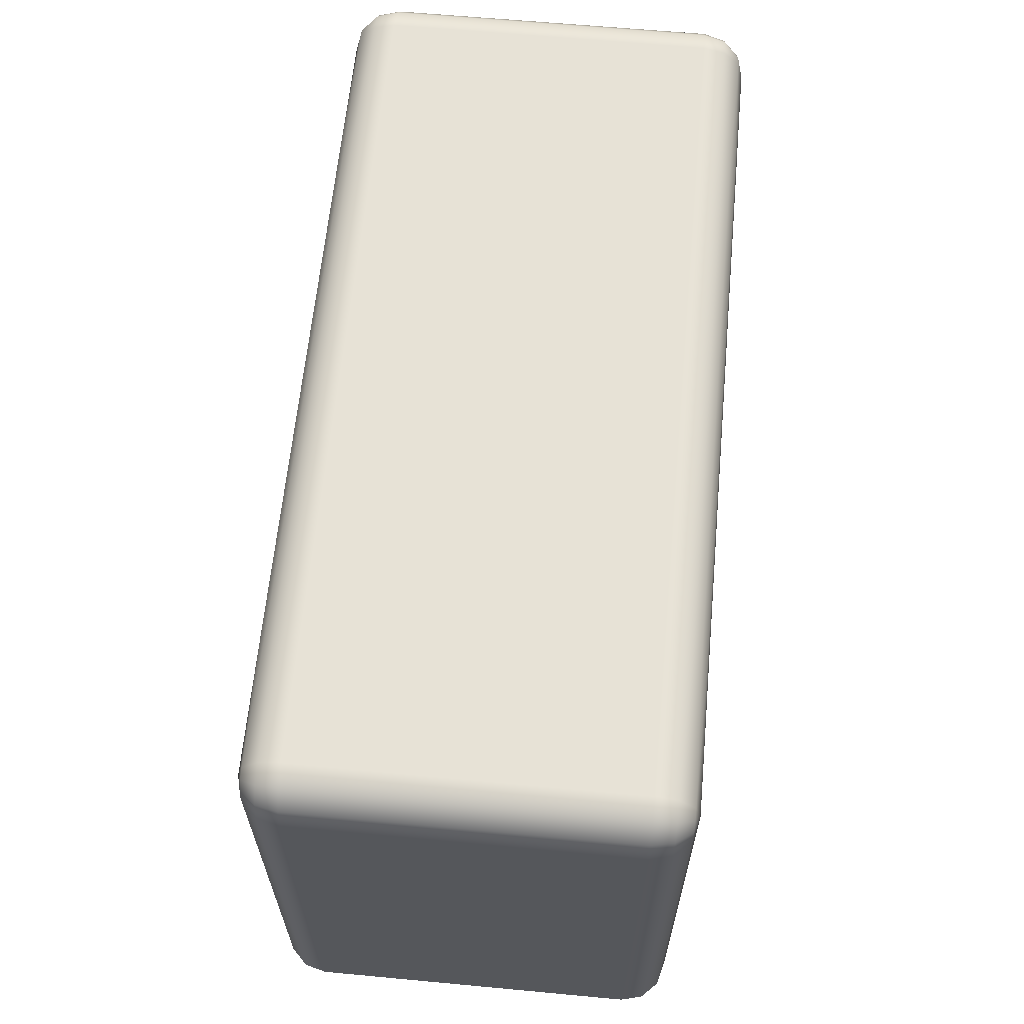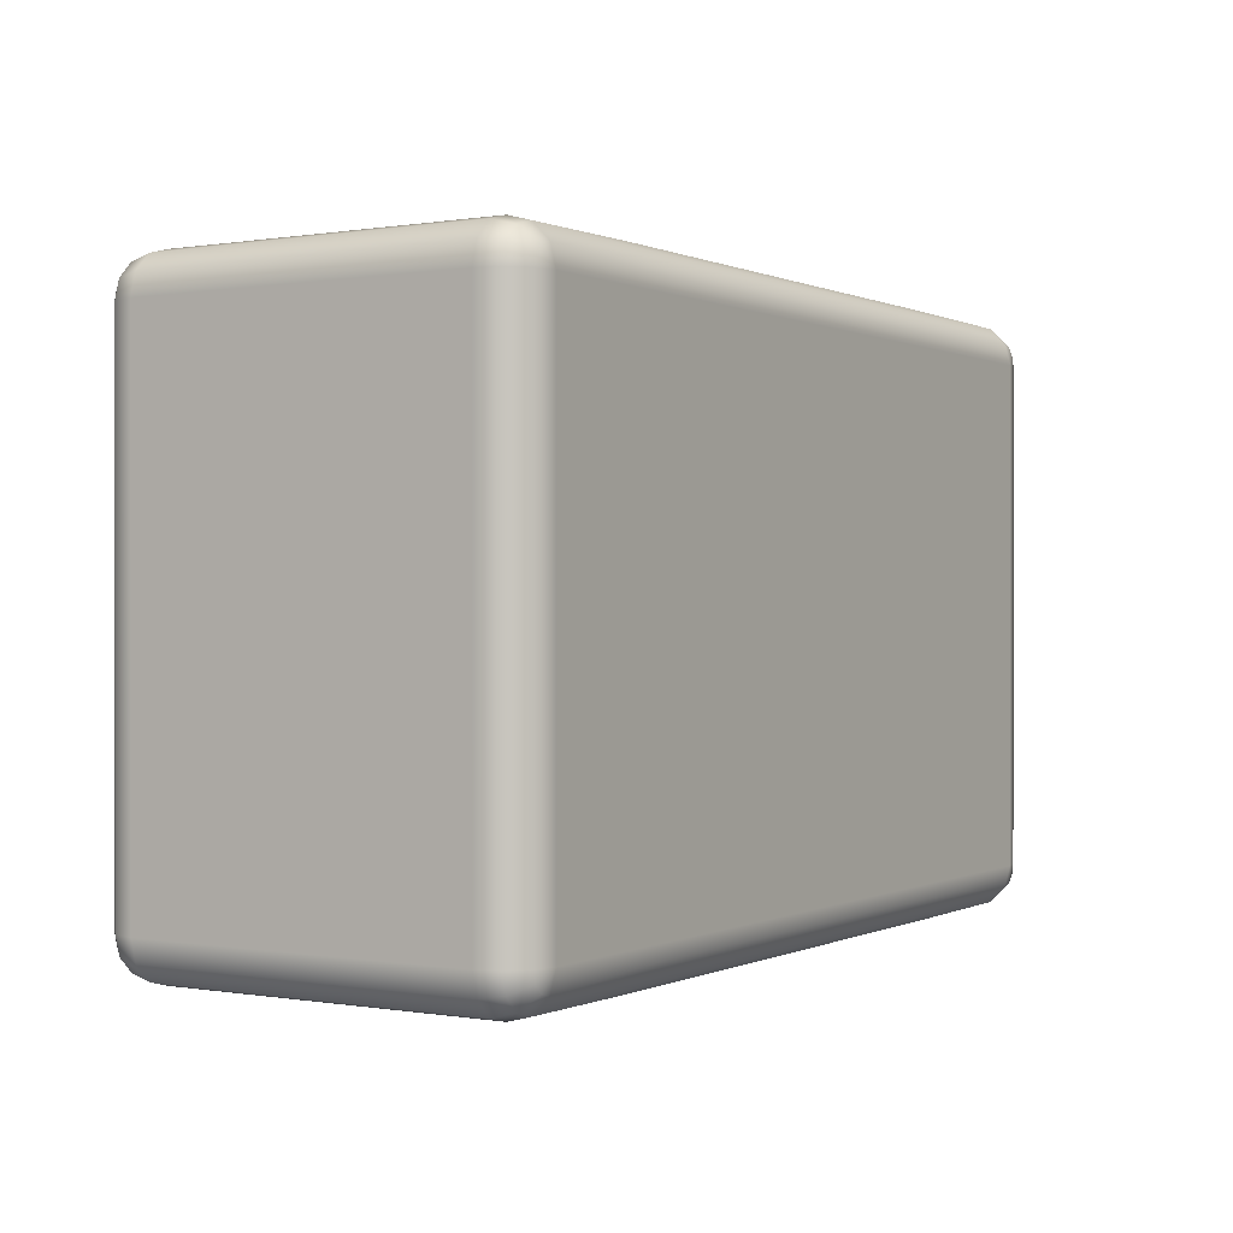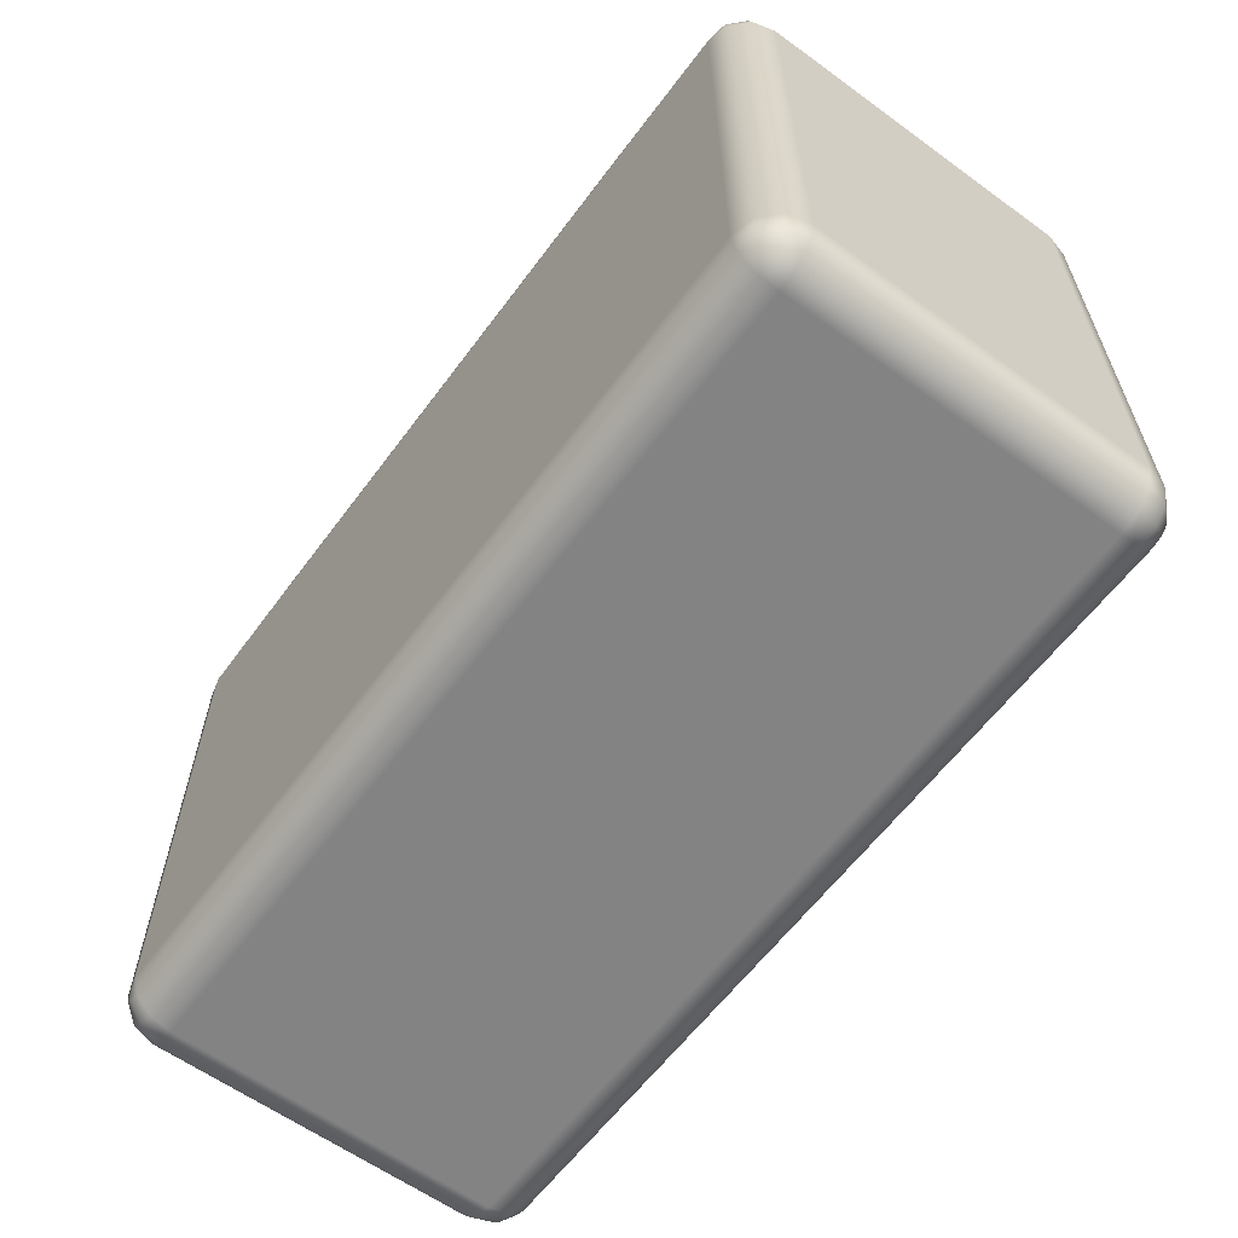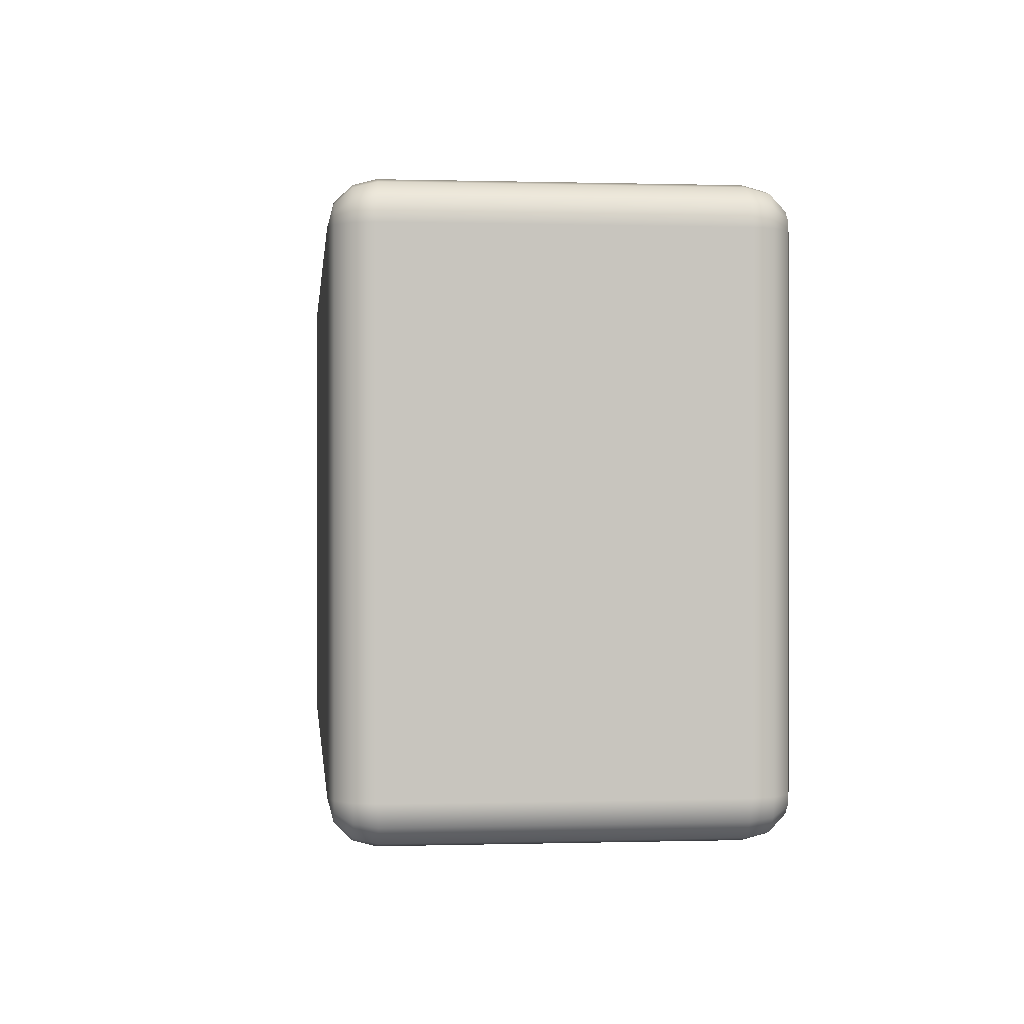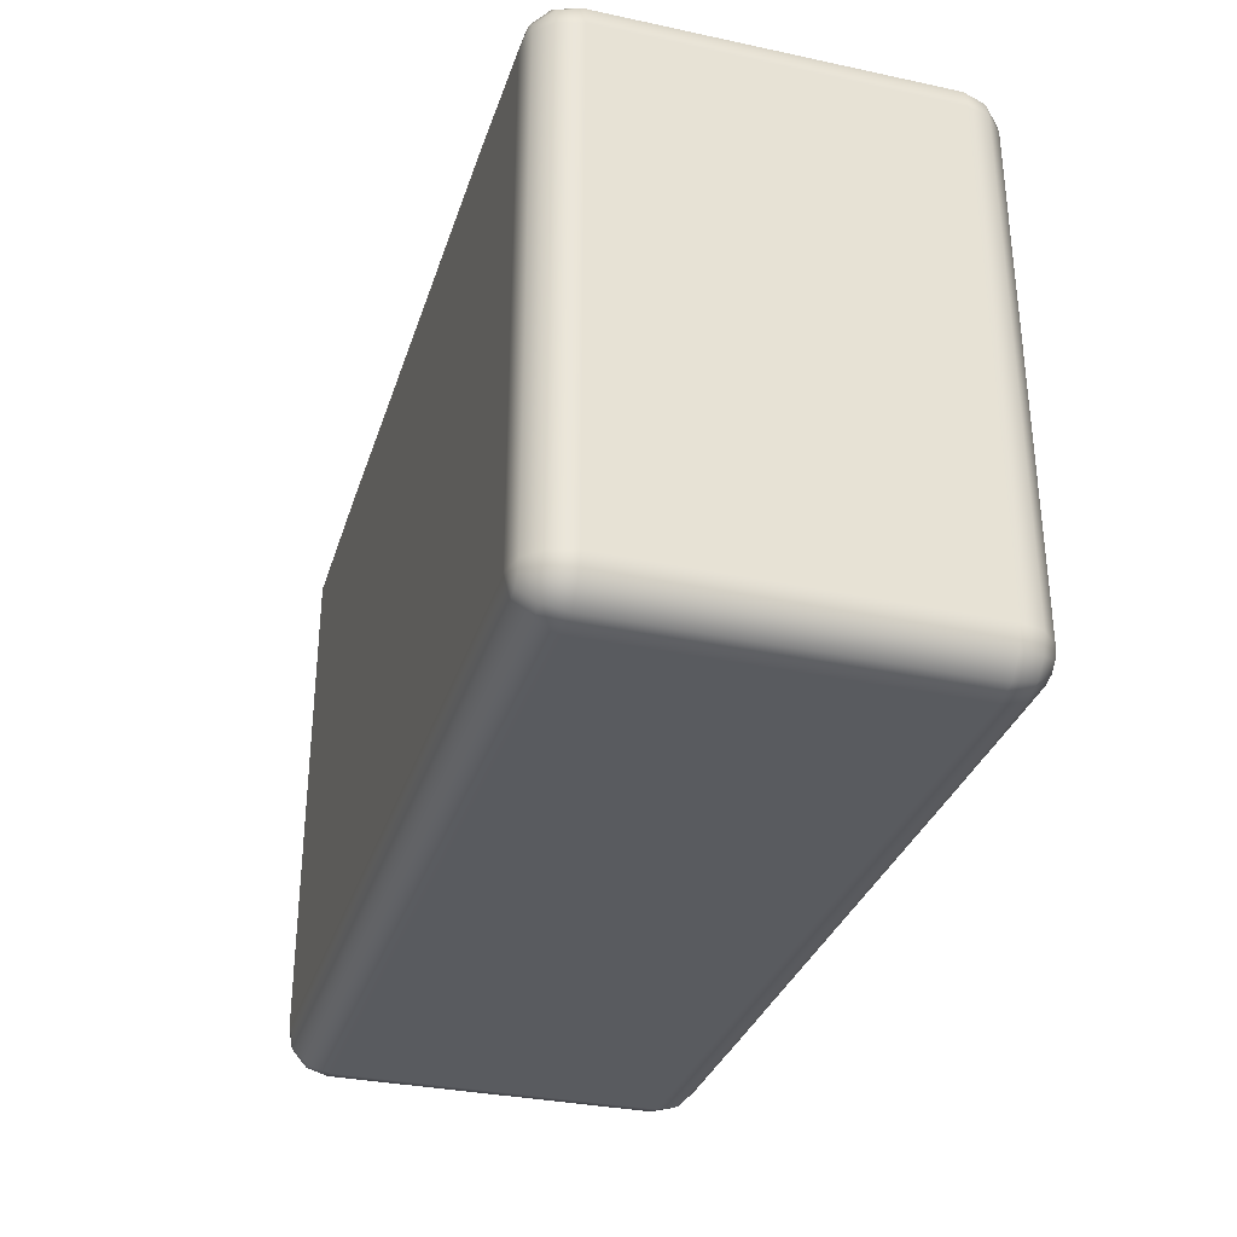
<metadata>
{"format":"obj","ext":"obj","renderer":"f3d","projection":"perspective","resolution":1024,"background":"white","views":[{"elev":62.9,"azim":95.4,"up":"+Y"},{"elev":0.2,"azim":121.9,"up":"+Y"},{"elev":-61.0,"azim":53.5,"up":"+Y"},{"elev":0.1,"azim":84.0,"up":"+Y"},{"elev":-32.3,"azim":73.4,"up":"+Y"}]}
</metadata>
<code>
g Body1
v -0.03706 -0.05026 0.07755
v -0.03706 -0.05026 0.07752
v -0.03706 -0.05028 0.07749
v -0.03706 -0.0503 0.07747
v -0.03706 -0.05033 0.07745
v -0.03706 -0.05036 0.07745
v -0.03829 -0.05036 0.07745
v -0.03829 -0.05033 0.07745
v -0.03829 -0.0503 0.07747
v -0.03829 -0.05028 0.07749
v -0.03829 -0.05026 0.07752
v -0.03829 -0.05026 0.07755
v -0.03673 -0.05026 0.07755
v -0.03673 -0.05027 0.0775
v -0.03673 -0.05031 0.07746
v -0.03673 -0.05036 0.07745
v -0.03863 -0.05036 0.07745
v -0.03863 -0.05031 0.07746
v -0.03863 -0.05027 0.0775
v -0.03863 -0.05026 0.07755
v -0.03829 -0.05038 0.07745
v -0.03829 -0.05037 0.07745
v -0.03829 -0.05037 0.07745
v -0.03706 -0.05037 0.07745
v -0.03706 -0.05037 0.07745
v -0.03707 -0.05038 0.07745
v -0.03712 -0.05075 0.07745
v -0.03712 -0.05112 0.07745
v -0.03707 -0.05149 0.07745
v -0.03706 -0.05149 0.07745
v -0.03706 -0.0515 0.07745
v -0.03706 -0.05151 0.07745
v -0.03829 -0.05151 0.07745
v -0.03829 -0.0515 0.07745
v -0.03829 -0.05149 0.07745
v -0.03829 -0.05149 0.07745
v -0.03823 -0.05112 0.07745
v -0.03823 -0.05075 0.07745
v -0.03706 -0.05026 0.0783
v -0.03707 -0.05026 0.07829
v -0.03707 -0.05026 0.07828
v -0.03707 -0.05026 0.07827
v -0.03712 -0.05026 0.07804
v -0.03712 -0.05026 0.07781
v -0.03707 -0.05026 0.07758
v -0.03707 -0.05026 0.07757
v -0.03707 -0.05026 0.07756
v -0.03829 -0.05026 0.07756
v -0.03828 -0.05026 0.07757
v -0.03828 -0.05026 0.07758
v -0.03823 -0.05026 0.07781
v -0.03823 -0.05026 0.07804
v -0.03828 -0.05026 0.07827
v -0.03828 -0.05026 0.07828
v -0.03829 -0.05026 0.07829
v -0.03829 -0.05026 0.0783
v -0.03673 -0.05026 0.0783
v -0.03668 -0.05027 0.07755
v -0.03664 -0.05031 0.07755
v -0.03663 -0.05036 0.07755
v -0.03664 -0.05036 0.0775
v -0.03668 -0.05036 0.07746
v -0.03668 -0.05028 0.0775
v -0.0367 -0.05032 0.07746
v -0.03665 -0.05032 0.0775
v -0.03668 -0.05033 0.07746
v -0.03673 -0.05151 0.07745
v -0.03863 -0.05151 0.07745
v -0.03873 -0.05036 0.07755
v -0.03871 -0.05031 0.07755
v -0.03868 -0.05027 0.07755
v -0.03868 -0.05036 0.07746
v -0.03871 -0.05036 0.0775
v -0.0387 -0.05032 0.0775
v -0.03867 -0.05033 0.07746
v -0.03867 -0.05028 0.0775
v -0.03865 -0.05032 0.07746
v -0.03863 -0.05026 0.0783
v -0.03829 -0.05161 0.07755
v -0.03829 -0.0516 0.07752
v -0.03829 -0.05159 0.07749
v -0.03829 -0.05157 0.07747
v -0.03829 -0.05154 0.07745
v -0.03706 -0.05154 0.07745
v -0.03706 -0.05157 0.07747
v -0.03706 -0.05159 0.07749
v -0.03706 -0.0516 0.07752
v -0.03706 -0.05161 0.07755
v -0.03706 -0.05036 0.0784
v -0.03706 -0.05033 0.0784
v -0.03706 -0.0503 0.07838
v -0.03706 -0.05028 0.07836
v -0.03706 -0.05026 0.07833
v -0.03829 -0.05026 0.07833
v -0.03829 -0.05028 0.07836
v -0.03829 -0.0503 0.07838
v -0.03829 -0.05033 0.0784
v -0.03829 -0.05036 0.0784
v -0.03673 -0.05036 0.0784
v -0.03673 -0.05031 0.07839
v -0.03673 -0.05027 0.07835
v -0.03668 -0.05027 0.0783
v -0.03664 -0.05031 0.0783
v -0.03663 -0.05036 0.0783
v -0.03663 -0.05151 0.07755
v -0.03664 -0.05151 0.0775
v -0.03668 -0.05151 0.07746
v -0.03673 -0.05156 0.07746
v -0.03673 -0.0516 0.0775
v -0.03673 -0.05161 0.07755
v -0.03863 -0.05161 0.07755
v -0.03863 -0.0516 0.0775
v -0.03863 -0.05156 0.07746
v -0.03873 -0.05151 0.07755
v -0.03868 -0.05151 0.07746
v -0.03871 -0.05151 0.0775
v -0.03873 -0.05036 0.0783
v -0.03871 -0.05031 0.0783
v -0.03868 -0.05027 0.0783
v -0.03863 -0.05027 0.07835
v -0.03863 -0.05031 0.07839
v -0.03863 -0.05036 0.0784
v -0.03707 -0.05161 0.07827
v -0.03707 -0.05161 0.07828
v -0.03707 -0.05161 0.07829
v -0.03706 -0.05161 0.0783
v -0.03829 -0.05161 0.0783
v -0.03829 -0.05161 0.07829
v -0.03828 -0.05161 0.07828
v -0.03828 -0.05161 0.07827
v -0.03823 -0.05161 0.07804
v -0.03823 -0.05161 0.07781
v -0.03828 -0.05161 0.07758
v -0.03828 -0.05161 0.07757
v -0.03829 -0.05161 0.07756
v -0.03707 -0.05161 0.07756
v -0.03707 -0.05161 0.07757
v -0.03707 -0.05161 0.07758
v -0.03712 -0.05161 0.07781
v -0.03712 -0.05161 0.07804
v -0.03829 -0.05037 0.0784
v -0.03829 -0.05037 0.0784
v -0.03829 -0.05038 0.0784
v -0.03823 -0.05075 0.0784
v -0.03823 -0.05112 0.0784
v -0.03829 -0.05149 0.0784
v -0.03829 -0.05149 0.0784
v -0.03829 -0.0515 0.0784
v -0.03829 -0.05151 0.0784
v -0.03706 -0.05151 0.0784
v -0.03706 -0.0515 0.0784
v -0.03706 -0.05149 0.0784
v -0.03707 -0.05149 0.0784
v -0.03712 -0.05112 0.0784
v -0.03712 -0.05075 0.0784
v -0.03707 -0.05038 0.0784
v -0.03706 -0.05037 0.0784
v -0.03706 -0.05037 0.0784
v -0.03673 -0.05151 0.0784
v -0.03668 -0.05036 0.07839
v -0.03664 -0.05036 0.07835
v -0.03665 -0.05032 0.07835
v -0.03668 -0.05033 0.07839
v -0.03668 -0.05028 0.07835
v -0.0367 -0.05032 0.07839
v -0.03663 -0.05151 0.0783
v -0.03664 -0.05156 0.07755
v -0.03668 -0.0516 0.07755
v -0.0367 -0.05155 0.07746
v -0.03668 -0.05158 0.0775
v -0.03665 -0.05155 0.0775
v -0.03668 -0.05153 0.07746
v -0.03673 -0.05161 0.0783
v -0.03863 -0.05161 0.0783
v -0.03868 -0.0516 0.07755
v -0.03871 -0.05156 0.07755
v -0.03867 -0.05153 0.07746
v -0.0387 -0.05155 0.0775
v -0.03867 -0.05158 0.0775
v -0.03865 -0.05155 0.07746
v -0.03873 -0.05151 0.0783
v -0.03871 -0.05036 0.07835
v -0.03868 -0.05036 0.07839
v -0.03867 -0.05033 0.07839
v -0.0387 -0.05032 0.07835
v -0.03867 -0.05028 0.07835
v -0.03865 -0.05032 0.07839
v -0.03863 -0.05151 0.0784
v -0.03706 -0.0516 0.07833
v -0.03706 -0.05159 0.07836
v -0.03706 -0.05157 0.07838
v -0.03706 -0.05154 0.0784
v -0.03829 -0.05154 0.07839
v -0.03829 -0.05157 0.07838
v -0.03829 -0.05159 0.07836
v -0.03829 -0.0516 0.07833
v -0.03673 -0.0516 0.07835
v -0.03673 -0.05156 0.07839
v -0.03668 -0.05151 0.07839
v -0.03664 -0.05151 0.07835
v -0.03664 -0.05156 0.0783
v -0.03668 -0.0516 0.0783
v -0.03863 -0.05156 0.07839
v -0.03863 -0.0516 0.07835
v -0.03868 -0.0516 0.0783
v -0.03871 -0.05156 0.0783
v -0.03871 -0.05151 0.07835
v -0.03868 -0.05151 0.07839
v -0.03668 -0.05158 0.07835
v -0.0367 -0.05155 0.07839
v -0.03665 -0.05155 0.07835
v -0.03668 -0.05153 0.07839
v -0.0387 -0.05155 0.07835
v -0.03867 -0.05153 0.07839
v -0.03867 -0.05158 0.07835
v -0.03865 -0.05155 0.07839
f 1 2 12
f 12 2 11
f 11 2 10
f 10 2 3
f 10 3 9
f 9 3 4
f 9 4 8
f 8 4 5
f 8 5 6
f 6 7 8
f 6 5 16
f 16 5 15
f 15 5 4
f 15 4 3
f 15 3 14
f 14 3 2
f 14 2 13
f 13 2 1
f 12 11 20
f 20 11 19
f 19 11 10
f 19 10 18
f 18 10 9
f 18 9 8
f 7 17 8
f 8 17 18
f 22 23 21
f 21 23 7
f 21 7 6
f 21 6 26
f 26 6 24
f 26 24 25
f 26 27 21
f 21 27 38
f 38 27 37
f 37 27 28
f 37 28 36
f 36 28 29
f 36 29 32
f 32 29 31
f 31 29 30
f 32 33 36
f 36 33 34
f 36 34 35
f 40 53 39
f 39 53 54
f 39 54 55
f 40 41 53
f 53 41 42
f 53 42 52
f 52 42 43
f 52 43 51
f 51 43 44
f 51 44 50
f 50 44 45
f 50 45 49
f 49 45 48
f 48 45 12
f 12 45 46
f 12 46 47
f 47 1 12
f 55 56 39
f 43 42 57
f 57 42 41
f 57 41 40
f 40 39 57
f 57 13 43
f 43 13 44
f 44 13 45
f 45 13 46
f 46 13 47
f 47 13 1
f 16 15 64
f 64 15 14
f 64 14 63
f 63 14 13
f 63 13 58
f 63 58 65
f 65 58 59
f 65 59 61
f 61 59 60
f 61 62 65
f 65 62 66
f 65 66 63
f 63 66 64
f 62 16 66
f 66 16 64
f 27 26 16
f 16 26 25
f 16 25 24
f 24 6 16
f 27 16 28
f 28 16 67
f 28 67 29
f 29 67 30
f 30 67 31
f 31 67 32
f 7 23 17
f 17 23 22
f 17 22 21
f 21 38 17
f 17 38 37
f 17 37 68
f 68 37 36
f 68 36 35
f 35 34 68
f 68 34 33
f 73 69 74
f 74 69 70
f 74 70 76
f 76 70 71
f 76 71 19
f 19 71 20
f 19 18 76
f 76 18 77
f 76 77 74
f 74 77 75
f 74 75 73
f 73 75 72
f 72 75 17
f 18 17 77
f 77 17 75
f 51 50 20
f 20 50 49
f 20 49 48
f 48 12 20
f 20 78 51
f 51 78 52
f 52 78 53
f 53 78 54
f 54 78 55
f 55 78 56
f 79 80 88
f 88 80 87
f 87 80 86
f 86 80 81
f 86 81 85
f 85 81 82
f 85 82 84
f 84 82 83
f 84 83 32
f 32 83 33
f 89 90 98
f 98 90 97
f 97 90 91
f 97 91 96
f 96 91 95
f 95 91 92
f 95 92 94
f 94 92 93
f 94 93 39
f 39 56 94
f 39 93 57
f 57 93 101
f 101 93 92
f 101 92 100
f 100 92 91
f 100 91 90
f 89 99 90
f 90 99 100
f 104 60 103
f 103 60 59
f 103 59 102
f 102 59 58
f 102 58 57
f 57 58 13
f 67 16 107
f 107 16 62
f 107 62 106
f 106 62 61
f 106 61 105
f 105 61 60
f 88 87 110
f 110 87 109
f 109 87 86
f 109 86 108
f 108 86 85
f 108 85 84
f 32 67 84
f 84 67 108
f 33 83 68
f 68 83 113
f 113 83 82
f 113 82 81
f 113 81 112
f 112 81 80
f 112 80 111
f 111 80 79
f 114 69 116
f 116 69 73
f 116 73 115
f 115 73 72
f 115 72 68
f 68 72 17
f 78 20 119
f 119 20 71
f 119 71 118
f 118 71 70
f 118 70 117
f 117 70 69
f 98 97 122
f 122 97 121
f 121 97 96
f 121 96 95
f 121 95 120
f 120 95 94
f 120 94 78
f 78 94 56
f 124 130 123
f 123 130 131
f 123 131 140
f 140 131 132
f 140 132 139
f 139 132 133
f 139 133 138
f 138 133 134
f 138 134 135
f 124 125 130
f 130 125 129
f 129 125 128
f 128 125 127
f 127 125 126
f 135 79 138
f 138 79 137
f 137 79 136
f 136 79 88
f 89 98 143
f 143 98 141
f 143 141 142
f 144 155 143
f 143 155 156
f 143 156 89
f 89 156 158
f 158 156 157
f 155 144 154
f 154 144 145
f 154 145 146
f 147 148 146
f 146 148 149
f 146 149 150
f 146 150 153
f 153 150 151
f 153 151 152
f 153 154 146
f 89 158 99
f 99 158 157
f 99 157 156
f 156 155 99
f 99 155 154
f 99 154 159
f 159 154 153
f 159 153 152
f 152 151 159
f 159 151 150
f 99 160 163
f 163 160 161
f 163 161 162
f 162 161 104
f 162 104 103
f 162 103 164
f 164 103 102
f 164 102 101
f 101 102 57
f 101 100 164
f 164 100 165
f 164 165 162
f 162 165 163
f 100 99 165
f 165 99 163
f 60 104 105
f 105 104 166
f 110 109 168
f 168 109 170
f 168 170 167
f 167 170 171
f 167 171 105
f 105 171 106
f 106 171 172
f 106 172 107
f 107 172 67
f 109 108 170
f 170 108 169
f 170 169 171
f 171 169 172
f 108 67 169
f 169 67 172
f 126 125 173
f 173 125 124
f 173 124 123
f 123 140 173
f 173 140 110
f 110 140 139
f 110 139 138
f 138 137 110
f 110 137 136
f 110 136 88
f 79 135 111
f 111 135 134
f 111 134 133
f 133 132 111
f 111 132 174
f 174 132 131
f 174 131 130
f 130 129 174
f 174 129 128
f 174 128 127
f 114 116 176
f 176 116 178
f 176 178 175
f 175 178 179
f 175 179 111
f 111 179 112
f 112 179 180
f 112 180 113
f 113 180 68
f 116 115 178
f 178 115 177
f 178 177 179
f 179 177 180
f 115 68 177
f 177 68 180
f 114 181 69
f 69 181 117
f 117 182 118
f 118 182 185
f 118 185 119
f 119 185 186
f 119 186 78
f 78 186 120
f 120 186 187
f 120 187 121
f 121 187 122
f 182 183 185
f 185 183 184
f 185 184 186
f 186 184 187
f 183 122 184
f 184 122 187
f 144 143 122
f 122 143 142
f 122 142 141
f 141 98 122
f 144 122 145
f 145 122 188
f 145 188 146
f 146 188 147
f 147 188 148
f 148 188 149
f 127 126 196
f 196 126 189
f 196 189 195
f 195 189 190
f 195 190 194
f 194 190 191
f 194 191 193
f 193 191 192
f 193 192 149
f 149 192 150
f 150 192 159
f 159 192 198
f 198 192 191
f 198 191 190
f 198 190 197
f 197 190 189
f 197 189 173
f 173 189 126
f 166 104 200
f 200 104 161
f 200 161 199
f 199 161 160
f 199 160 159
f 159 160 99
f 173 110 202
f 202 110 168
f 202 168 201
f 201 168 167
f 201 167 166
f 166 167 105
f 127 196 174
f 174 196 204
f 204 196 195
f 204 195 194
f 204 194 203
f 203 194 193
f 203 193 188
f 188 193 149
f 181 114 206
f 206 114 176
f 206 176 205
f 205 176 175
f 205 175 174
f 174 175 111
f 188 122 208
f 208 122 183
f 208 183 207
f 207 183 182
f 207 182 181
f 181 182 117
f 197 173 209
f 209 173 202
f 209 202 211
f 211 202 201
f 211 201 200
f 200 201 166
f 200 199 211
f 211 199 212
f 211 212 209
f 209 212 210
f 209 210 197
f 197 210 198
f 198 210 159
f 199 159 212
f 212 159 210
f 207 181 213
f 213 181 206
f 213 206 215
f 215 206 205
f 215 205 204
f 204 205 174
f 204 203 215
f 215 203 216
f 215 216 213
f 213 216 214
f 213 214 207
f 207 214 208
f 208 214 188
f 203 188 216
f 216 188 214

</code>
